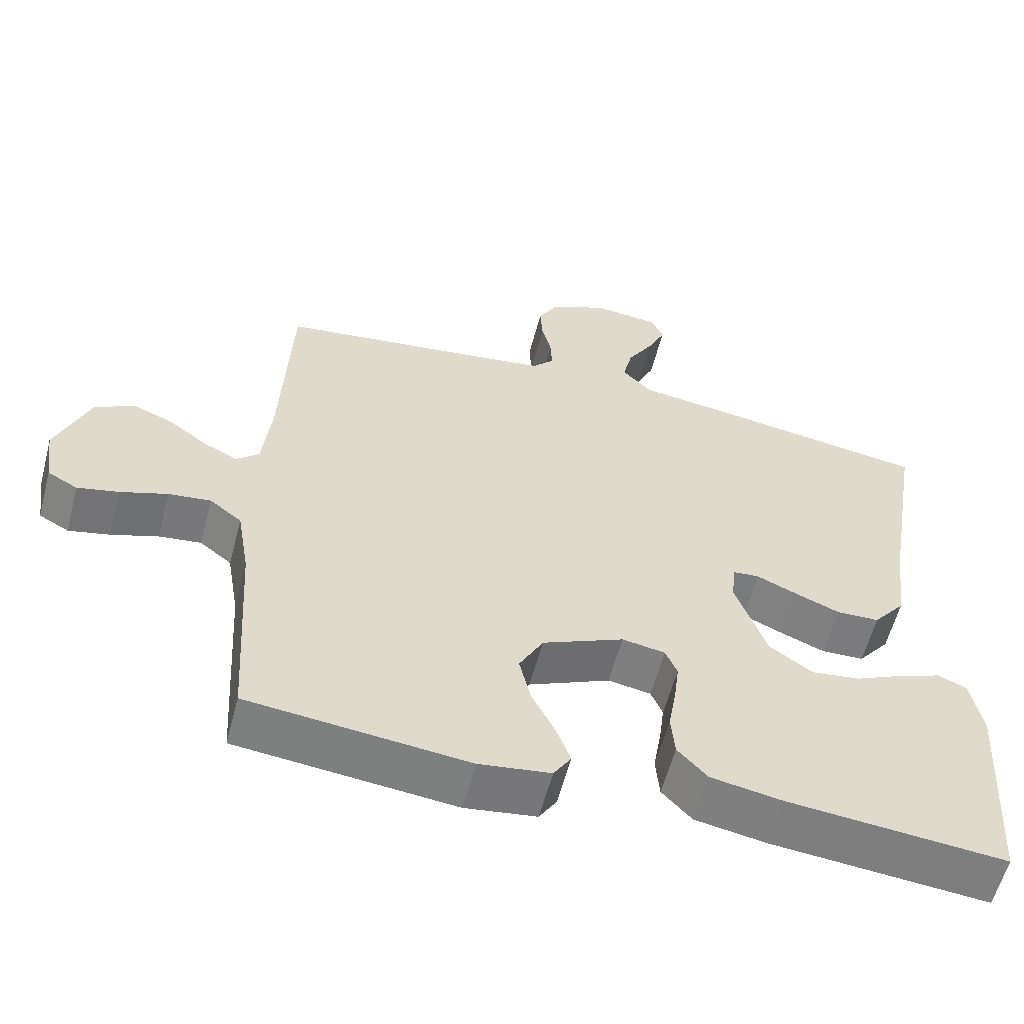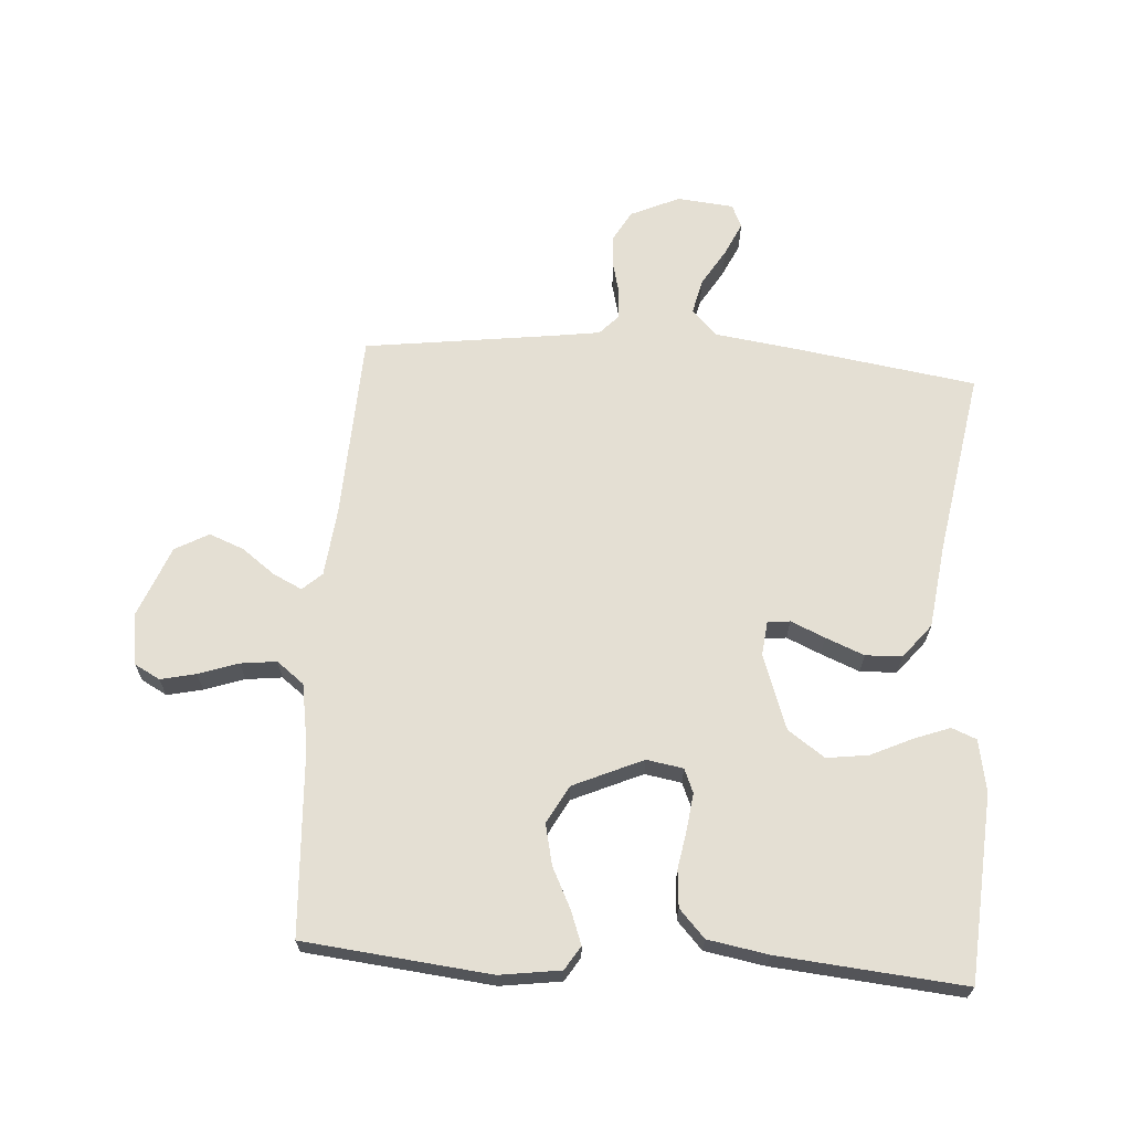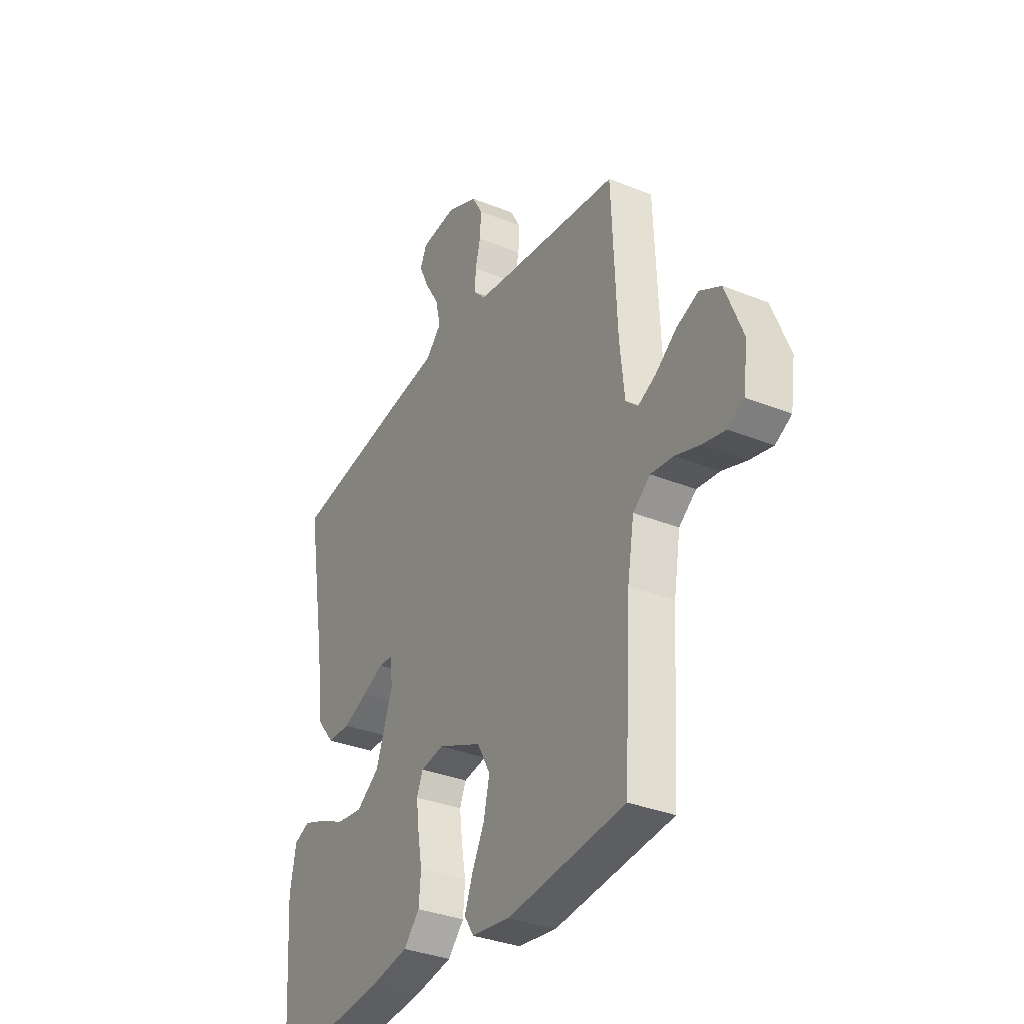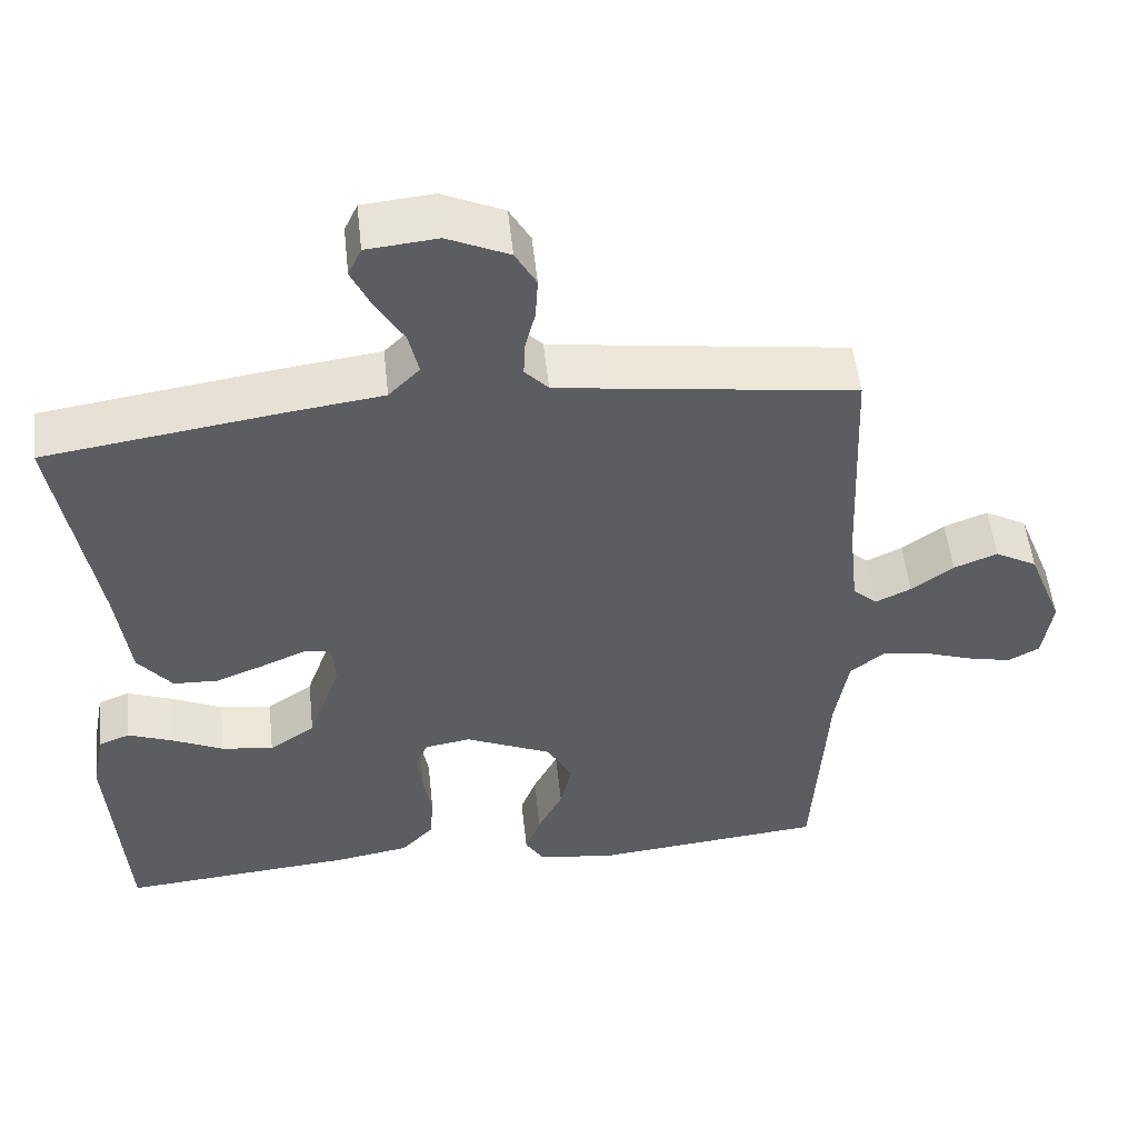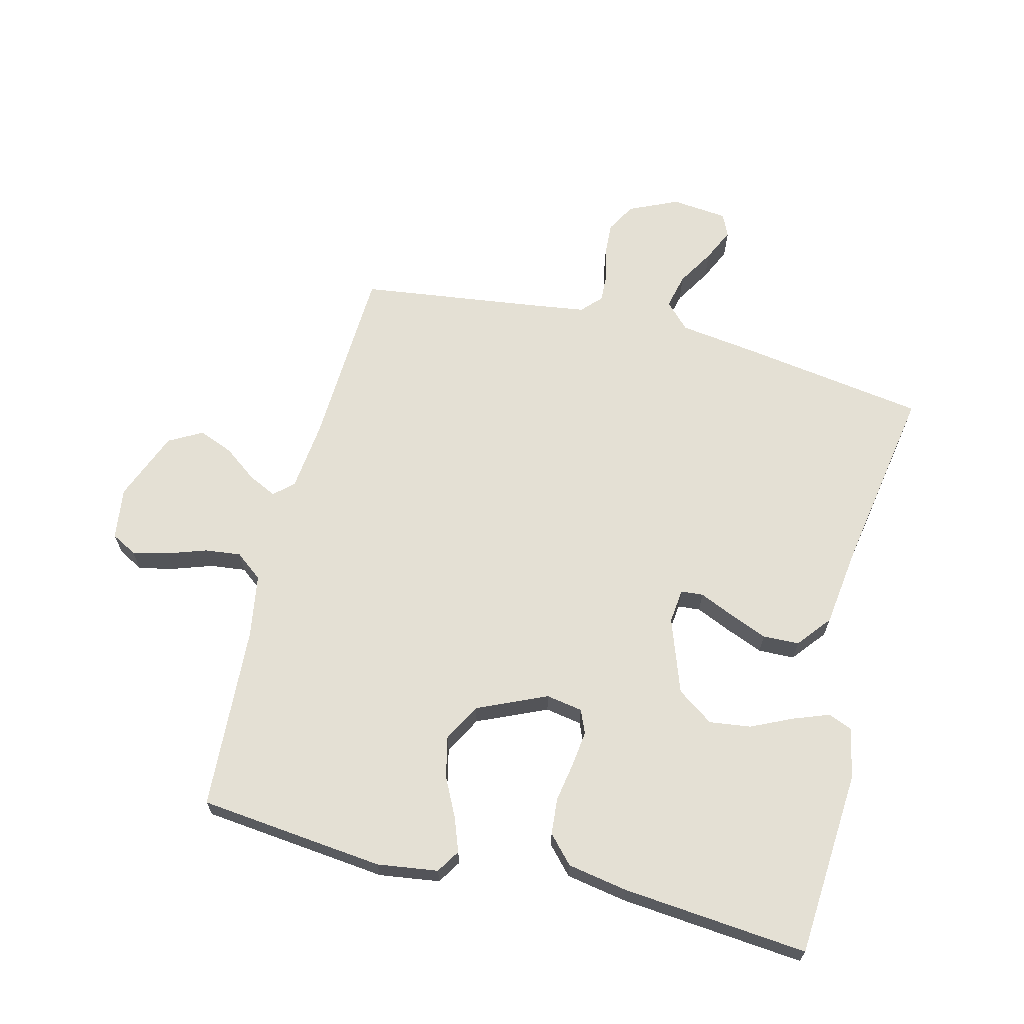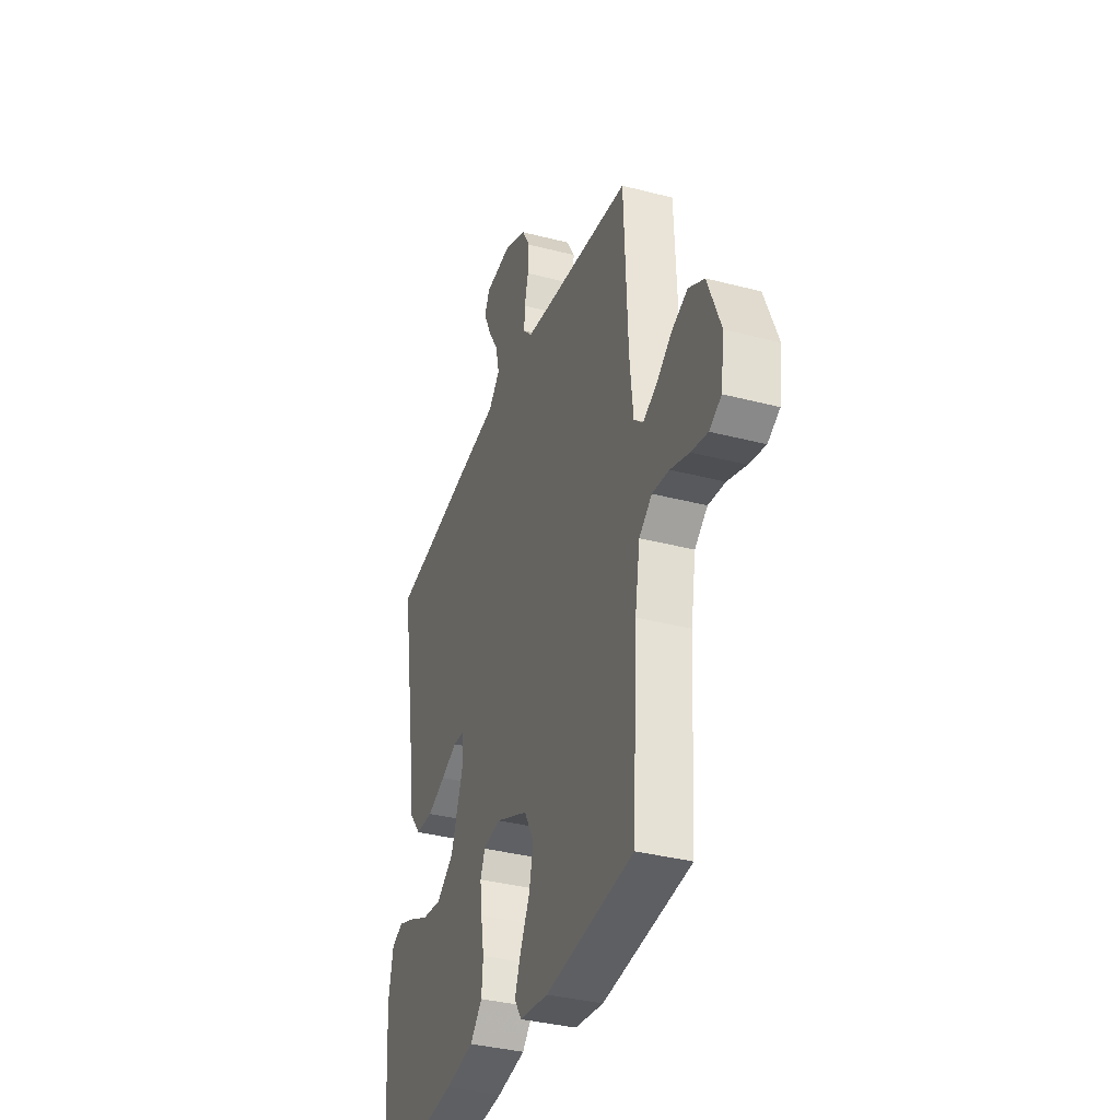
<metadata>
{"format":"obj","ext":"obj","renderer":"f3d","projection":"perspective","resolution":1024,"background":"white","views":[{"elev":-58.9,"azim":165.3,"up":"+Z"},{"elev":66.5,"azim":-176.0,"up":"+Y"},{"elev":-33.9,"azim":61.3,"up":"+Z"},{"elev":52.8,"azim":-6.1,"up":"+Z"},{"elev":66.0,"azim":-165.8,"up":"+Y"},{"elev":-35.8,"azim":71.1,"up":"+Z"}]}
</metadata>
<code>
v 0.5 0.07 -0.5
v 0.2 0.07 -0.531
v 0.102 0.07 -0.517
v 0.078 0.07 -0.479
v 0.098 0.07 -0.425
v 0.13 0.07 -0.361
v 0.145 0.07 -0.295
v 0.112 0.07 -0.234
v 0 0.07 -0.184
v -0.059 0.07 -0.194
v -0.075 0.07 -0.232
v -0.068 0.07 -0.289
v -0.057 0.07 -0.353
v -0.062 0.07 -0.412
v -0.103 0.07 -0.456
v -0.2 0.07 -0.473
v -0.5 0.07 -0.5
v -0.52 0.07 -0.2
v -0.504 0.07 -0.116
v -0.464 0.07 -0.1
v -0.406 0.07 -0.122
v -0.34 0.07 -0.153
v -0.273 0.07 -0.162
v -0.214 0.07 -0.121
v -0.171 0.07 0
v -0.177 0.07 0.056
v -0.213 0.07 0.059
v -0.268 0.07 0.035
v -0.33 0.07 0.01
v -0.389 0.07 0.012
v -0.433 0.07 0.067
v -0.45 0.07 0.2
v -0.5 0.07 0.5
v -0.2 0.07 0.545
v -0.074 0.07 0.562
v -0.034 0.07 0.603
v -0.047 0.07 0.66
v -0.083 0.07 0.72
v -0.108 0.07 0.774
v -0.091 0.07 0.811
v 0 0.07 0.82
v 0.079 0.07 0.784
v 0.106 0.07 0.736
v 0.103 0.07 0.682
v 0.09 0.07 0.63
v 0.088 0.07 0.584
v 0.118 0.07 0.552
v 0.2 0.07 0.54
v 0.5 0.07 0.5
v 0.513 0.07 0.2
v 0.525 0.07 0.088
v 0.556 0.07 0.06
v 0.602 0.07 0.082
v 0.656 0.07 0.122
v 0.712 0.07 0.144
v 0.766 0.07 0.114
v 0.811 0.07 0
v 0.799 0.07 -0.084
v 0.758 0.07 -0.106
v 0.701 0.07 -0.093
v 0.637 0.07 -0.071
v 0.579 0.07 -0.064
v 0.535 0.07 -0.098
v 0.518 0.07 -0.2
v 0.5 0 -0.5
v 0.2 0 -0.531
v 0.102 0 -0.517
v 0.078 0 -0.479
v 0.098 0 -0.425
v 0.13 0 -0.361
v 0.145 0 -0.295
v 0.112 0 -0.234
v 0 0 -0.184
v -0.059 0 -0.194
v -0.075 0 -0.232
v -0.068 0 -0.289
v -0.057 0 -0.353
v -0.062 0 -0.412
v -0.103 0 -0.456
v -0.2 0 -0.473
v -0.5 0 -0.5
v -0.52 0 -0.2
v -0.504 0 -0.116
v -0.464 0 -0.1
v -0.406 0 -0.122
v -0.34 0 -0.153
v -0.273 0 -0.162
v -0.214 0 -0.121
v -0.171 0 0
v -0.177 0 0.056
v -0.213 0 0.059
v -0.268 0 0.035
v -0.33 0 0.01
v -0.389 0 0.012
v -0.433 0 0.067
v -0.45 0 0.2
v -0.5 0 0.5
v -0.2 0 0.545
v -0.074 0 0.562
v -0.034 0 0.603
v -0.047 0 0.66
v -0.083 0 0.72
v -0.108 0 0.774
v -0.091 0 0.811
v 0 0 0.82
v 0.079 0 0.784
v 0.106 0 0.736
v 0.103 0 0.682
v 0.09 0 0.63
v 0.088 0 0.584
v 0.118 0 0.552
v 0.2 0 0.54
v 0.5 0 0.5
v 0.513 0 0.2
v 0.525 0 0.088
v 0.556 0 0.06
v 0.602 0 0.082
v 0.656 0 0.122
v 0.712 0 0.144
v 0.766 0 0.114
v 0.811 0 0
v 0.799 0 -0.084
v 0.758 0 -0.106
v 0.701 0 -0.093
v 0.637 0 -0.071
v 0.579 0 -0.064
v 0.535 0 -0.098
v 0.518 0 -0.2
f 59 60 61
f 58 59 61
f 57 58 61
f 56 57 61
f 55 56 61
f 54 55 61
f 53 54 61
f 52 53 61 62
f 51 52 62 63
f 48 49 50
f 51 63 64
f 50 51 64
f 48 50 64
f 47 48 64
f 43 44 45
f 42 43 45
f 41 42 45
f 40 41 45
f 39 40 45
f 38 39 45
f 37 38 45
f 36 37 45 46
f 47 64 1
f 46 47 1
f 36 46 1
f 35 36 1
f 30 31 32
f 29 30 32
f 28 29 32
f 27 28 32
f 33 34 35
f 32 33 35
f 27 32 35
f 26 27 35
f 20 21 22
f 19 20 22
f 18 19 22
f 17 18 22
f 16 17 22
f 15 16 22
f 14 15 22
f 13 14 22
f 12 13 22
f 11 12 22 23
f 10 11 23 24
f 4 5 6
f 3 4 6
f 2 3 6
f 1 2 6
f 1 6 7
f 25 26 35 1
f 9 10 24 25
f 8 9 25
f 1 7 8
f 1 8 25
f 125 124 123
f 125 123 122
f 125 122 121
f 125 121 120
f 125 120 119
f 125 119 118
f 125 118 117
f 126 125 117 116
f 127 126 116 115
f 114 113 112
f 128 127 115
f 128 115 114
f 128 114 112
f 128 112 111
f 109 108 107
f 109 107 106
f 109 106 105
f 109 105 104
f 109 104 103
f 109 103 102
f 109 102 101
f 110 109 101 100
f 65 128 111
f 65 111 110
f 65 110 100
f 65 100 99
f 96 95 94
f 96 94 93
f 96 93 92
f 96 92 91
f 99 98 97
f 99 97 96
f 99 96 91
f 99 91 90
f 86 85 84
f 86 84 83
f 86 83 82
f 86 82 81
f 86 81 80
f 86 80 79
f 86 79 78
f 86 78 77
f 86 77 76
f 87 86 76 75
f 88 87 75 74
f 70 69 68
f 70 68 67
f 70 67 66
f 70 66 65
f 71 70 65
f 65 99 90 89
f 89 88 74 73
f 89 73 72
f 72 71 65
f 89 72 65
f 1 65 66 2
f 2 66 67 3
f 3 67 68 4
f 4 68 69 5
f 5 69 70 6
f 6 70 71 7
f 7 71 72 8
f 8 72 73 9
f 9 73 74 10
f 10 74 75 11
f 11 75 76 12
f 12 76 77 13
f 13 77 78 14
f 14 78 79 15
f 15 79 80 16
f 16 80 81 17
f 17 81 82 18
f 18 82 83 19
f 19 83 84 20
f 20 84 85 21
f 21 85 86 22
f 22 86 87 23
f 23 87 88 24
f 24 88 89 25
f 25 89 90 26
f 26 90 91 27
f 27 91 92 28
f 28 92 93 29
f 29 93 94 30
f 30 94 95 31
f 31 95 96 32
f 32 96 97 33
f 33 97 98 34
f 34 98 99 35
f 35 99 100 36
f 36 100 101 37
f 37 101 102 38
f 38 102 103 39
f 39 103 104 40
f 40 104 105 41
f 41 105 106 42
f 42 106 107 43
f 43 107 108 44
f 44 108 109 45
f 45 109 110 46
f 46 110 111 47
f 47 111 112 48
f 48 112 113 49
f 49 113 114 50
f 50 114 115 51
f 51 115 116 52
f 52 116 117 53
f 53 117 118 54
f 54 118 119 55
f 55 119 120 56
f 56 120 121 57
f 57 121 122 58
f 58 122 123 59
f 59 123 124 60
f 60 124 125 61
f 61 125 126 62
f 62 126 127 63
f 63 127 128 64
f 64 128 65 1

</code>
